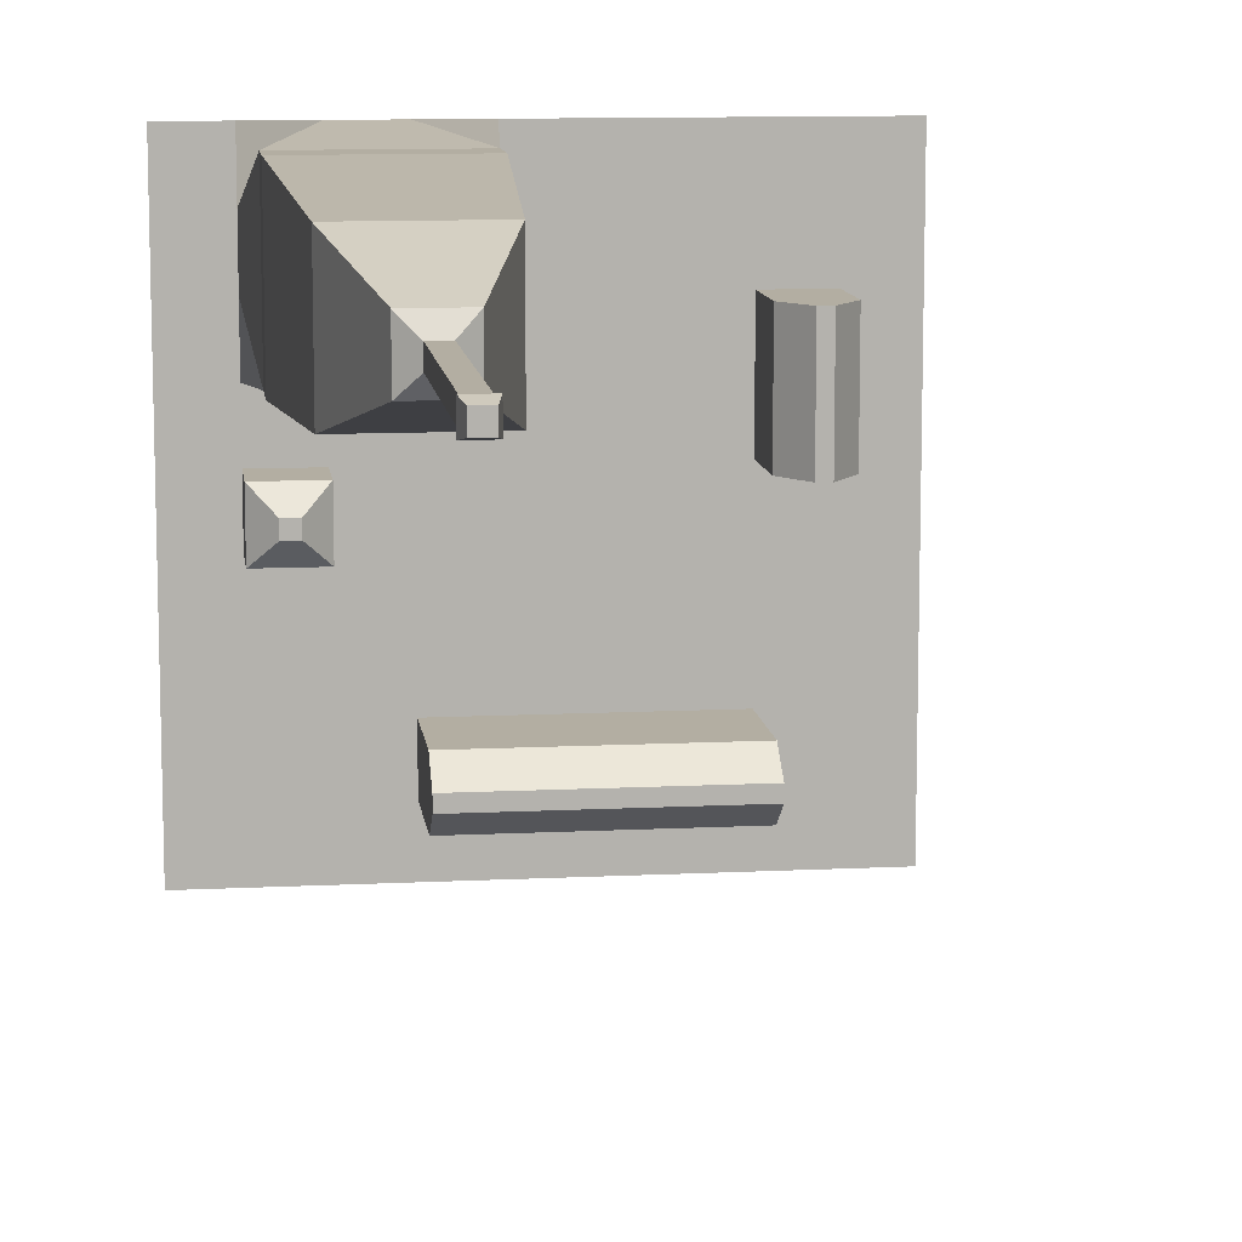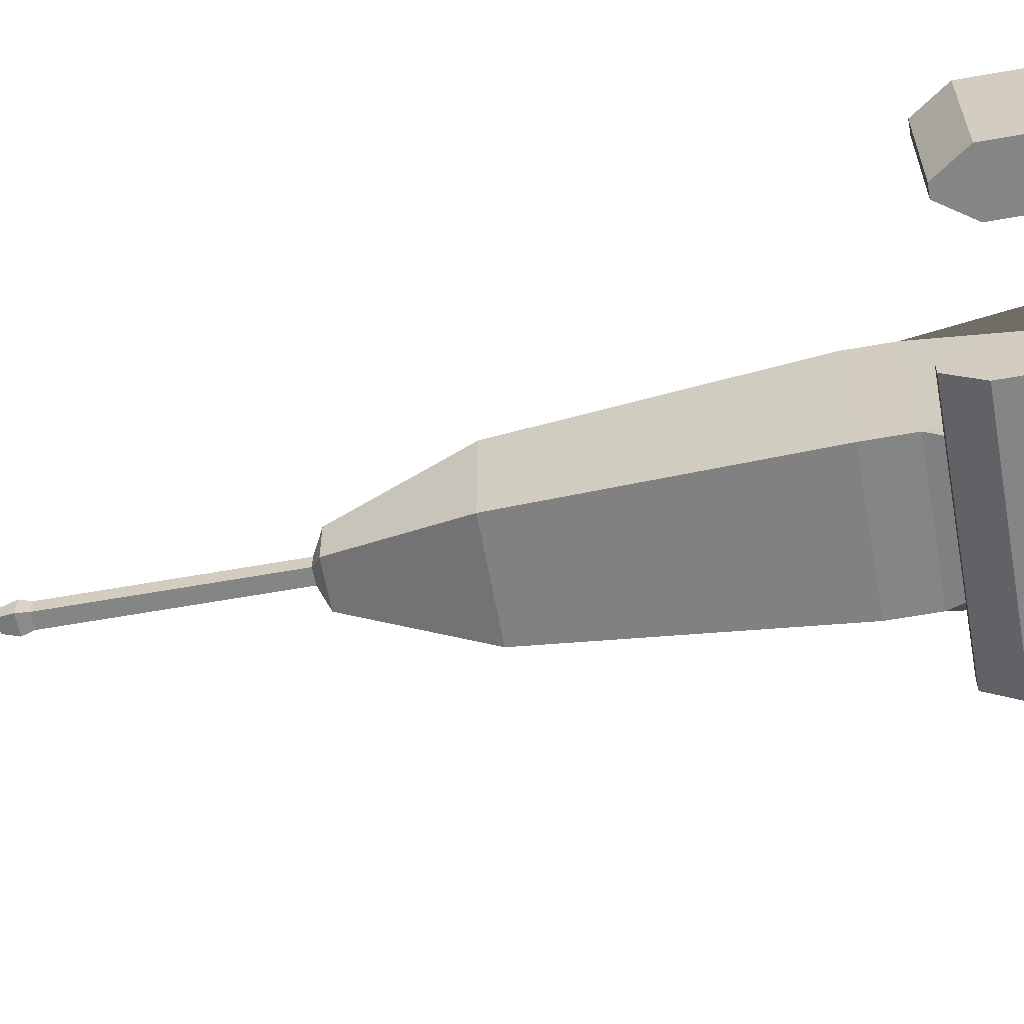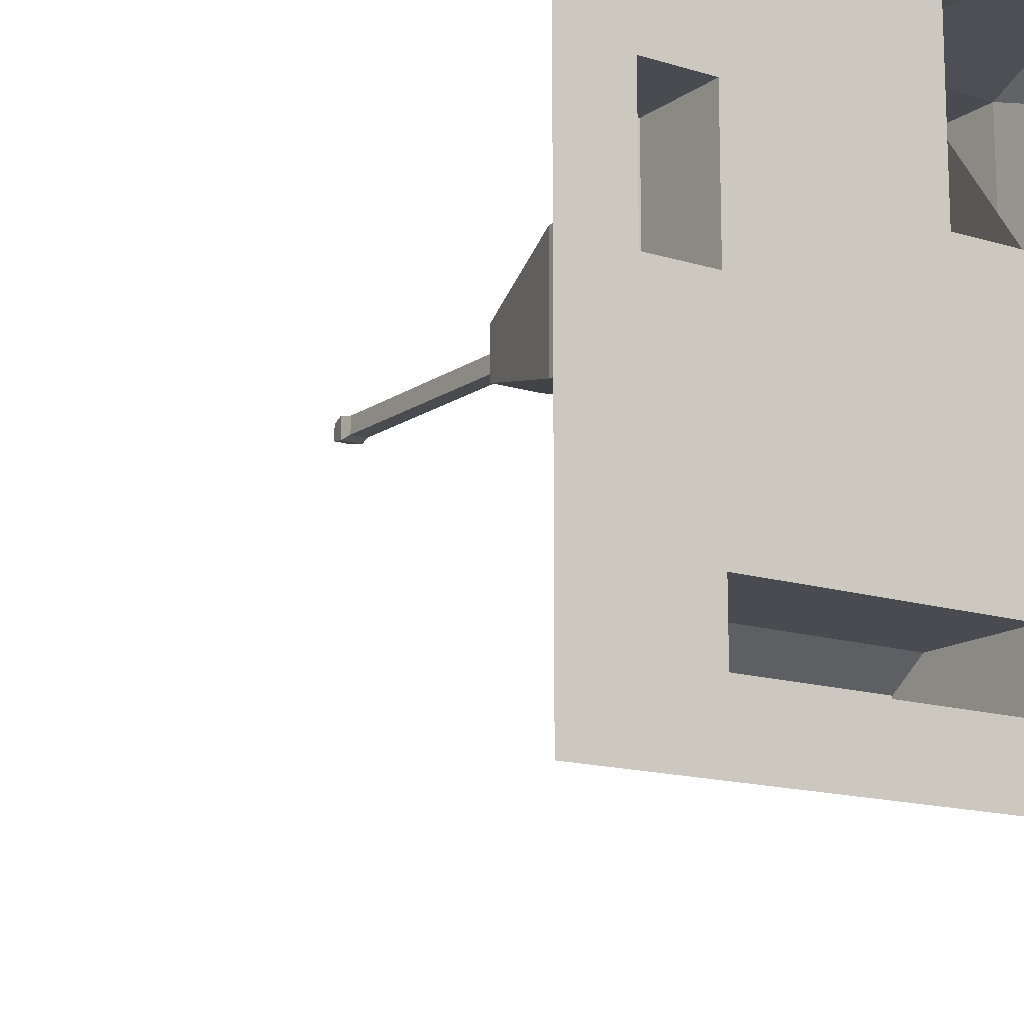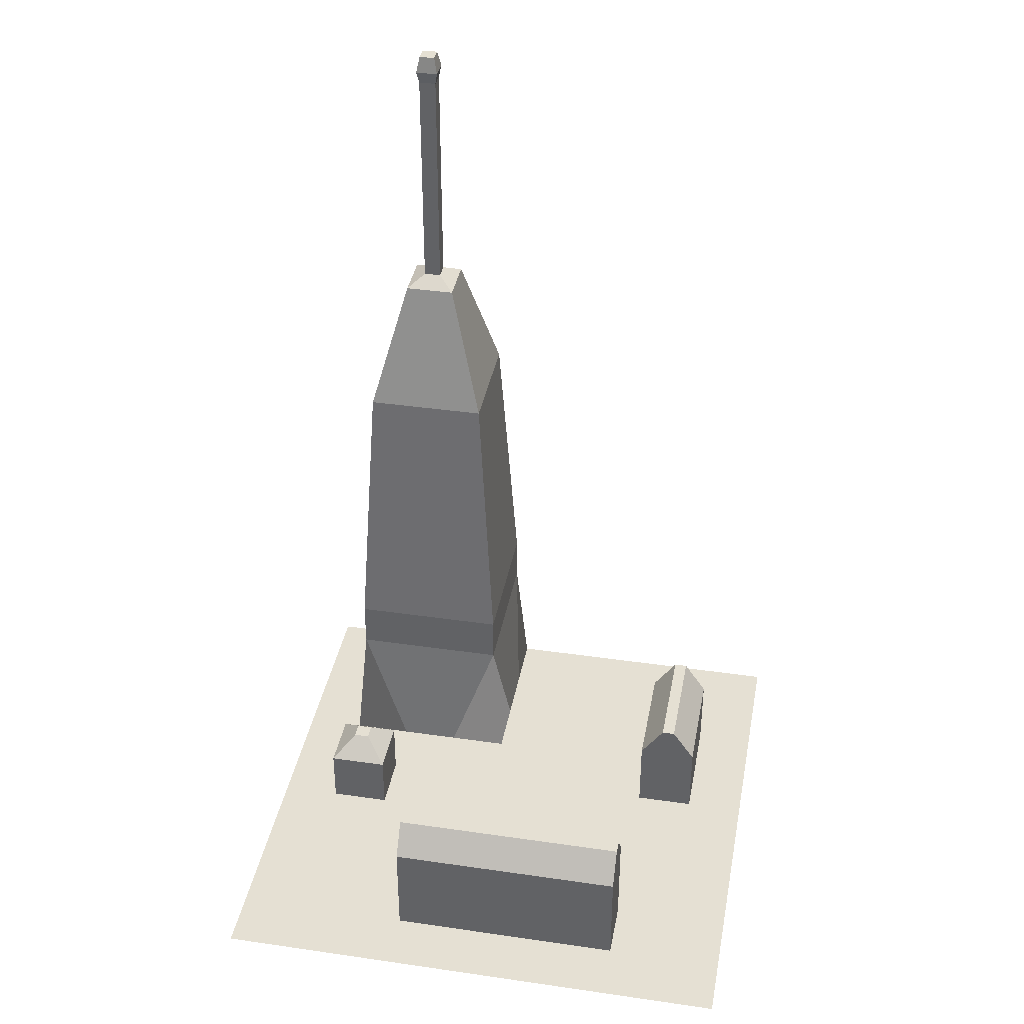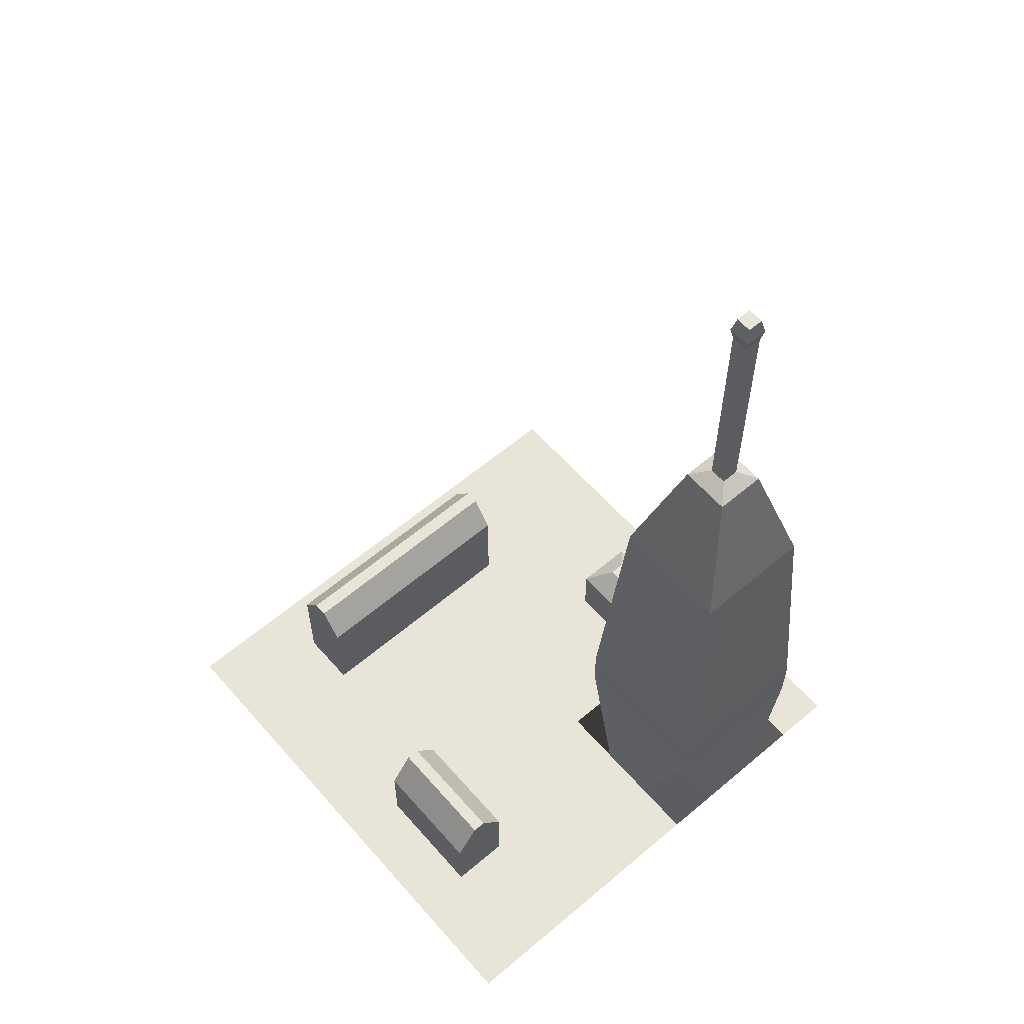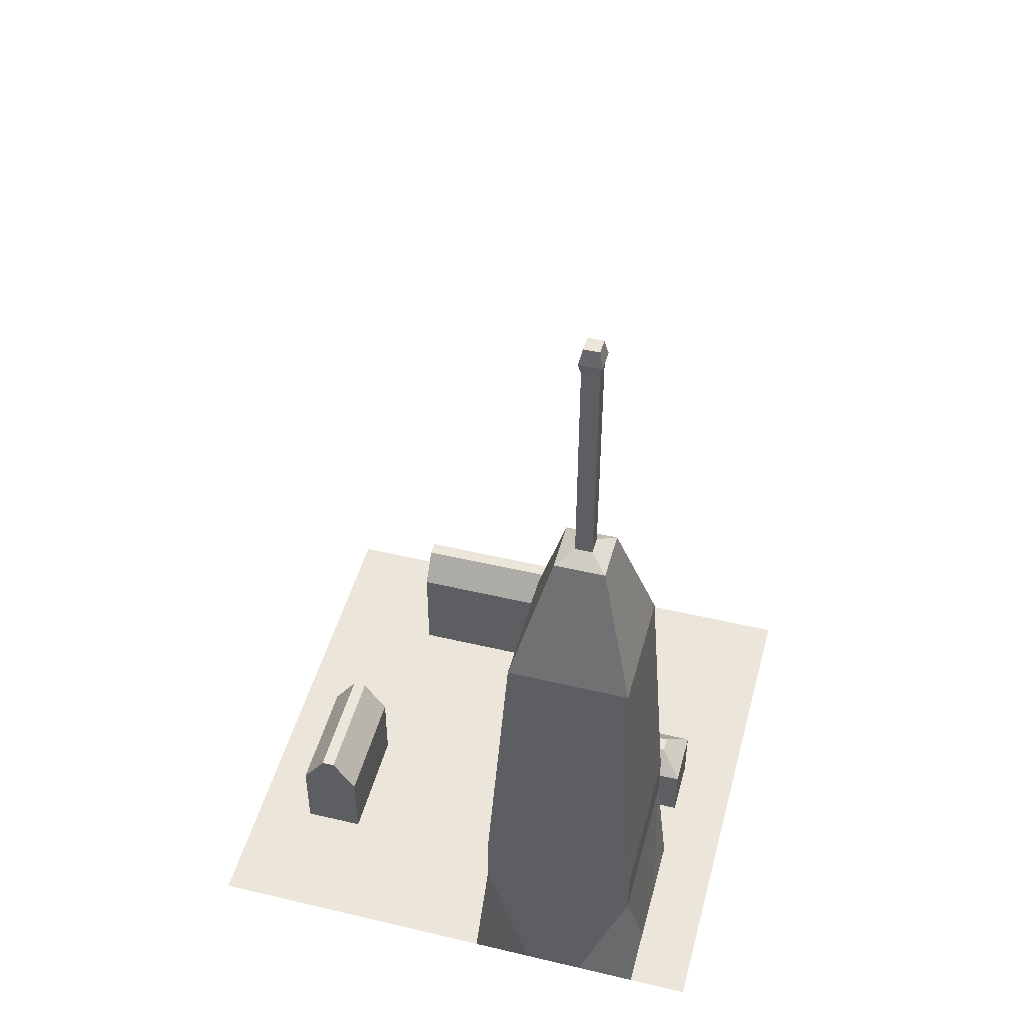
<metadata>
{"format":"obj","ext":"obj","renderer":"f3d","projection":"perspective","resolution":1024,"background":"white","views":[{"elev":10.8,"azim":172.8,"up":"+Z"},{"elev":-61.6,"azim":-79.7,"up":"+Z"},{"elev":-14.5,"azim":-34.3,"up":"+Z"},{"elev":37.9,"azim":-169.5,"up":"+Y"},{"elev":60.0,"azim":-40.9,"up":"+Y"},{"elev":47.7,"azim":14.9,"up":"+Y"}]}
</metadata>
<code>
o Grid_Grid.002
v -5.982 0 5.982
v -4.653 0 5.982
v -3.323 0 5.982
v -1.994 0 5.982
v -0.6647 0 5.982
v 0.6647 0 5.982
v 1.994 0 5.982
v 3.323 0 5.982
v 4.653 0 5.982
v 5.982 0 5.982
v -5.982 0 4.653
v -4.653 0 4.653
v -3.323 0 4.653
v -1.994 0 4.653
v -0.6647 0 4.653
v 0.6647 0 4.653
v 0.9207 2.983 5.726
v 4.396 2.983 5.726
v 4.653 0 4.653
v 5.982 0 4.653
v -5.982 0 3.323
v -4.653 0 3.323
v -3.323 0 3.323
v -1.994 0 3.323
v -0.6647 0 3.323
v 0.6647 0 3.323
v 0.9207 2.983 2.25
v 4.396 2.983 2.25
v 4.653 0 3.323
v 5.982 0 3.323
v -5.982 0 1.994
v -4.653 0 1.994
v -3.323 0 1.994
v -1.994 0 1.994
v -0.6647 0 1.994
v 0.6647 0 1.994
v 1.994 0 1.994
v 3.323 0 1.994
v 4.653 0 1.994
v 5.982 0 1.994
v -5.982 0 0.6647
v -4.653 0 0.6647
v -3.323 0 0.6647
v -1.994 0 0.6647
v -0.6647 0 0.6647
v 0.6647 0 0.6647
v 1.994 0 0.6647
v 3.323 0 0.6647
v 4.653 0 0.6647
v 5.982 0 0.6647
v -5.982 0 -0.6647
v -4.653 0 -0.6647
v -3.323 0 -0.6647
v -1.994 0 -0.6647
v -0.6647 0 -0.6647
v 0.6647 0 -0.6647
v 1.994 0 -0.6647
v 3.323 0 -0.6647
v 4.653 0 -0.6647
v 5.982 0 -0.6647
v -5.982 0 -1.994
v -4.653 0 -1.994
v -3.323 0 -1.994
v -1.994 0 -1.994
v -0.6647 0 -1.994
v 0.6647 0 -1.994
v 1.994 0 -1.994
v 3.323 0 -1.994
v 4.653 0 -1.994
v 5.982 0 -1.994
v -5.982 0 -3.323
v -4.653 0 -3.323
v -3.323 0 -3.323
v -1.994 0 -3.323
v -0.6647 0 -3.323
v 0.6647 0 -3.323
v 1.994 0 -3.323
v 3.323 0 -3.323
v 4.653 0 -3.323
v 5.982 0 -3.323
v -5.982 0 -4.653
v -4.653 0 -4.653
v -3.323 0 -4.653
v -1.994 0 -4.653
v -0.6647 0 -4.653
v 0.6647 0 -4.653
v 1.994 0 -4.653
v 3.323 0 -4.653
v 4.653 0 -4.653
v 5.982 0 -4.653
v -5.982 0 -5.982
v -4.653 0 -5.982
v -3.323 0 -5.982
v -1.994 0 -5.982
v -0.6647 0 -5.982
v 0.6647 0 -5.982
v 1.994 0 -5.982
v 3.323 0 -5.982
v 4.653 0 -5.982
v 5.982 0 -5.982
v 4.396 4.061 5.726
v 0.9207 4.061 5.726
v 0.9207 4.061 2.25
v 4.396 4.061 2.25
v 3.996 10.52 5.325
v 1.322 10.52 5.325
v 1.322 10.52 2.651
v 3.996 10.52 2.651
v 3.209 13.43 4.539
v 2.108 13.43 4.539
v 2.108 13.43 3.437
v 3.209 13.43 3.437
v 2.846 13.66 4.176
v 2.471 13.66 4.176
v 2.471 13.66 3.8
v 2.846 13.66 3.8
v 2.846 18.71 4.176
v 2.471 18.71 4.176
v 2.471 18.71 3.8
v 2.846 18.71 3.8
v 2.901 18.98 4.23
v 2.417 18.98 4.23
v 2.417 18.98 3.746
v 2.901 18.98 3.746
v 2.826 19.33 4.155
v 2.491 19.33 4.155
v 2.491 19.33 3.821
v 2.826 19.33 3.821
v -1.994 2.319 -3.323
v -3.323 2.319 -3.323
v -0.6647 2.319 -3.323
v 0.6647 2.319 -3.323
v 1.994 2.319 -3.323
v -3.323 2.319 -4.653
v -1.994 2.319 -4.653
v -0.6647 2.319 -4.653
v 0.6647 2.319 -4.653
v 1.994 2.319 -4.653
v -3.323 1.728 3.323
v -4.653 1.728 3.323
v -4.653 1.728 1.994
v -3.323 1.728 1.994
v -4.653 1.728 0.6647
v -3.323 1.728 0.6647
v 4.653 1.311 0.6647
v 3.323 1.311 0.6647
v 3.323 1.311 -0.6647
v 4.653 1.311 -0.6647
v -1.994 3.004 -3.828
v -3.323 3.004 -3.828
v -0.6647 3.004 -3.828
v 0.6647 3.004 -3.828
v 1.994 3.004 -3.828
v -3.323 3.004 -4.148
v -1.994 3.004 -4.148
v -0.6647 3.004 -4.148
v 0.6647 3.004 -4.148
v 1.994 3.004 -4.148
v -3.844 2.479 3.323
v -4.132 2.479 3.323
v -4.132 2.479 1.994
v -3.844 2.479 1.994
v -4.132 2.479 0.6647
v -3.844 2.479 0.6647
v 4.159 1.787 0.1715
v 3.816 1.787 0.1715
v 3.816 1.787 -0.1715
v 4.159 1.787 -0.1715
f 1 2 12 11
f 2 3 13 12
f 3 4 14 13
f 4 5 15 14
f 5 6 16 15
f 6 7 17 16
f 7 8 18 17
f 8 9 19 18
f 9 10 20 19
f 11 12 22 21
f 12 13 23 22
f 13 14 24 23
f 14 15 25 24
f 15 16 26 25
f 16 17 27 26
f 28 27 103 104
f 18 19 29 28
f 19 20 30 29
f 21 22 32 31
f 32 22 140 141
f 23 24 34 33
f 24 25 35 34
f 25 26 36 35
f 26 27 37 36
f 27 28 38 37
f 28 29 39 38
f 29 30 40 39
f 31 32 42 41
f 43 42 143 144
f 33 34 44 43
f 34 35 45 44
f 35 36 46 45
f 36 37 47 46
f 37 38 48 47
f 38 39 49 48
f 39 40 50 49
f 41 42 52 51
f 42 43 53 52
f 43 44 54 53
f 44 45 55 54
f 45 46 56 55
f 46 47 57 56
f 47 48 58 57
f 59 58 147 148
f 49 50 60 59
f 51 52 62 61
f 52 53 63 62
f 53 54 64 63
f 54 55 65 64
f 55 56 66 65
f 56 57 67 66
f 57 58 68 67
f 58 59 69 68
f 59 60 70 69
f 61 62 72 71
f 62 63 73 72
f 63 64 74 73
f 64 65 75 74
f 65 66 76 75
f 66 67 77 76
f 67 68 78 77
f 68 69 79 78
f 69 70 80 79
f 71 72 82 81
f 72 73 83 82
f 73 74 129 130
f 86 85 136 137
f 76 77 133 132
f 83 73 130 134
f 77 78 88 87
f 78 79 89 88
f 79 80 90 89
f 81 82 92 91
f 82 83 93 92
f 83 84 94 93
f 84 85 95 94
f 85 86 96 95
f 86 87 97 96
f 87 88 98 97
f 88 89 99 98
f 89 90 100 99
f 102 101 105 106
f 17 18 101 102
f 18 28 104 101
f 27 17 102 103
f 108 107 111 112
f 104 103 107 108
f 103 102 106 107
f 101 104 108 105
f 109 112 116 113
f 107 106 110 111
f 105 108 112 109
f 106 105 109 110
f 116 115 119 120
f 110 109 113 114
f 112 111 115 116
f 111 110 114 115
f 119 118 122 123
f 115 114 118 119
f 113 116 120 117
f 114 113 117 118
f 121 124 128 125
f 117 120 124 121
f 118 117 121 122
f 120 119 123 124
f 126 125 128 127
f 122 121 125 126
f 124 123 127 128
f 123 122 126 127
f 138 137 157 158
f 136 135 155 156
f 129 131 151 149
f 133 138 158 153
f 77 87 138 133
f 75 76 132 131
f 85 84 135 136
f 87 86 137 138
f 74 75 131 129
f 84 83 134 135
f 143 141 161 163
f 144 143 163 164
f 33 43 144 142
f 42 32 141 143
f 22 23 139 140
f 23 33 142 139
f 148 147 167 168
f 48 49 145 146
f 49 59 148 145
f 58 48 146 147
f 150 149 155 154
f 149 151 156 155
f 151 152 157 156
f 152 153 158 157
f 131 132 152 151
f 135 134 154 155
f 132 133 153 152
f 137 136 156 157
f 130 129 149 150
f 134 130 150 154
f 160 159 162 161
f 161 162 164 163
f 139 142 162 159
f 140 139 159 160
f 142 144 164 162
f 141 140 160 161
f 166 165 168 167
f 147 146 166 167
f 145 148 168 165
f 146 145 165 166

</code>
